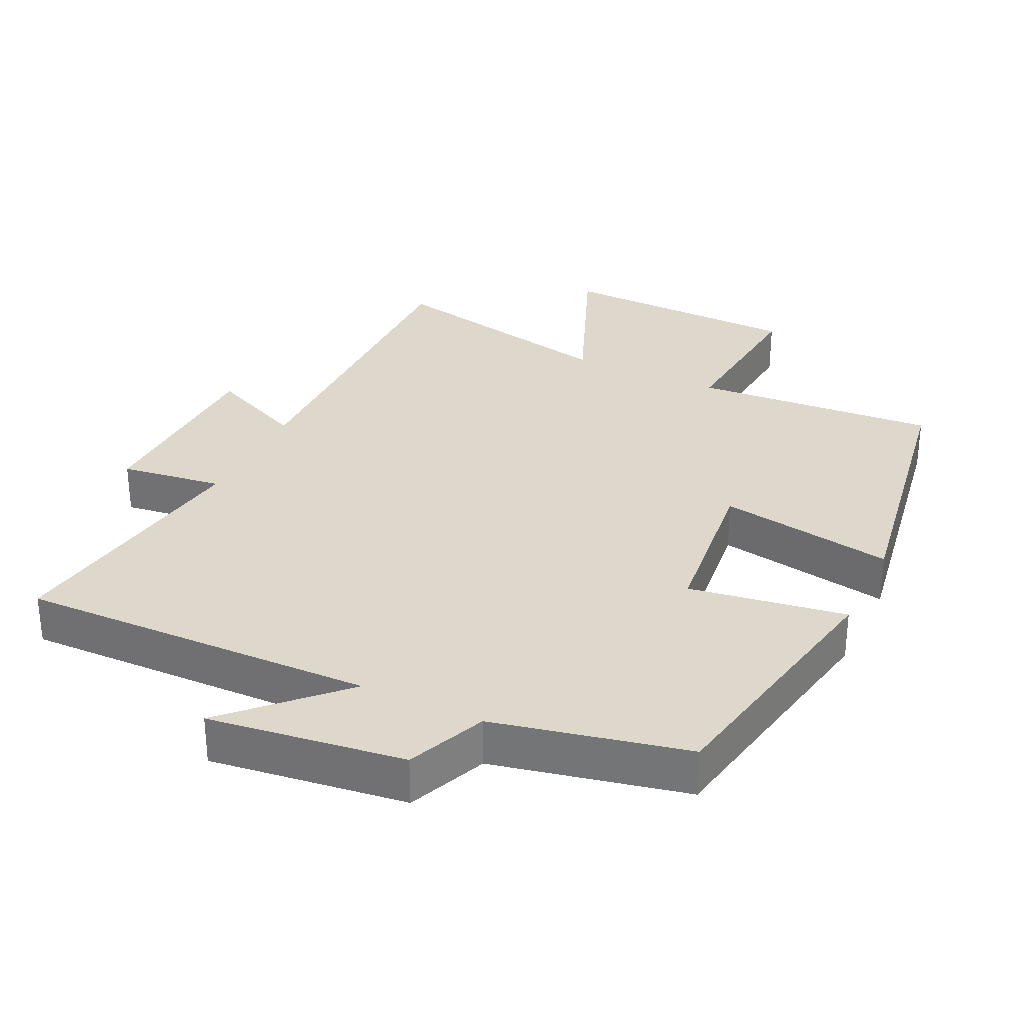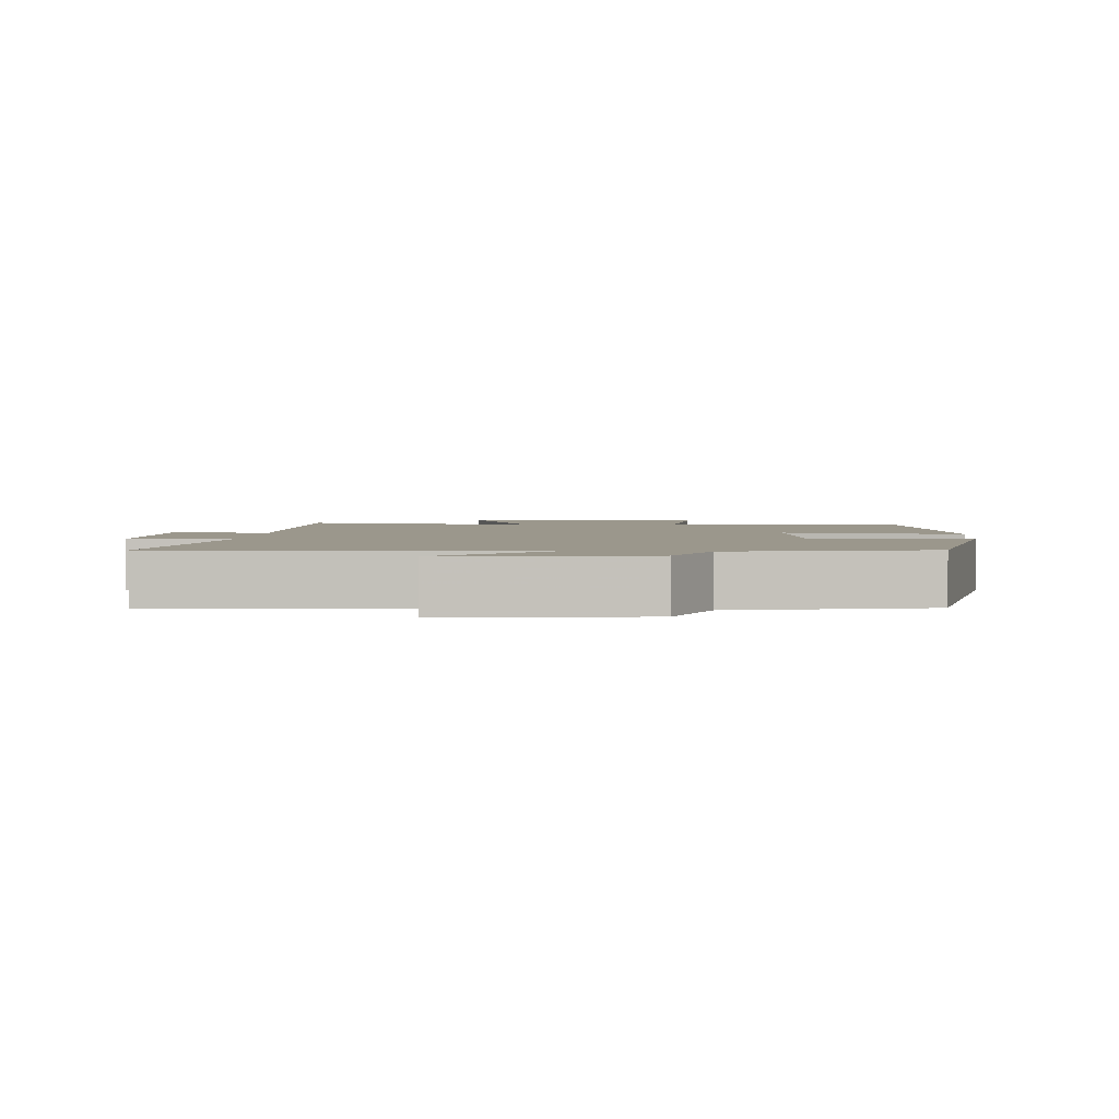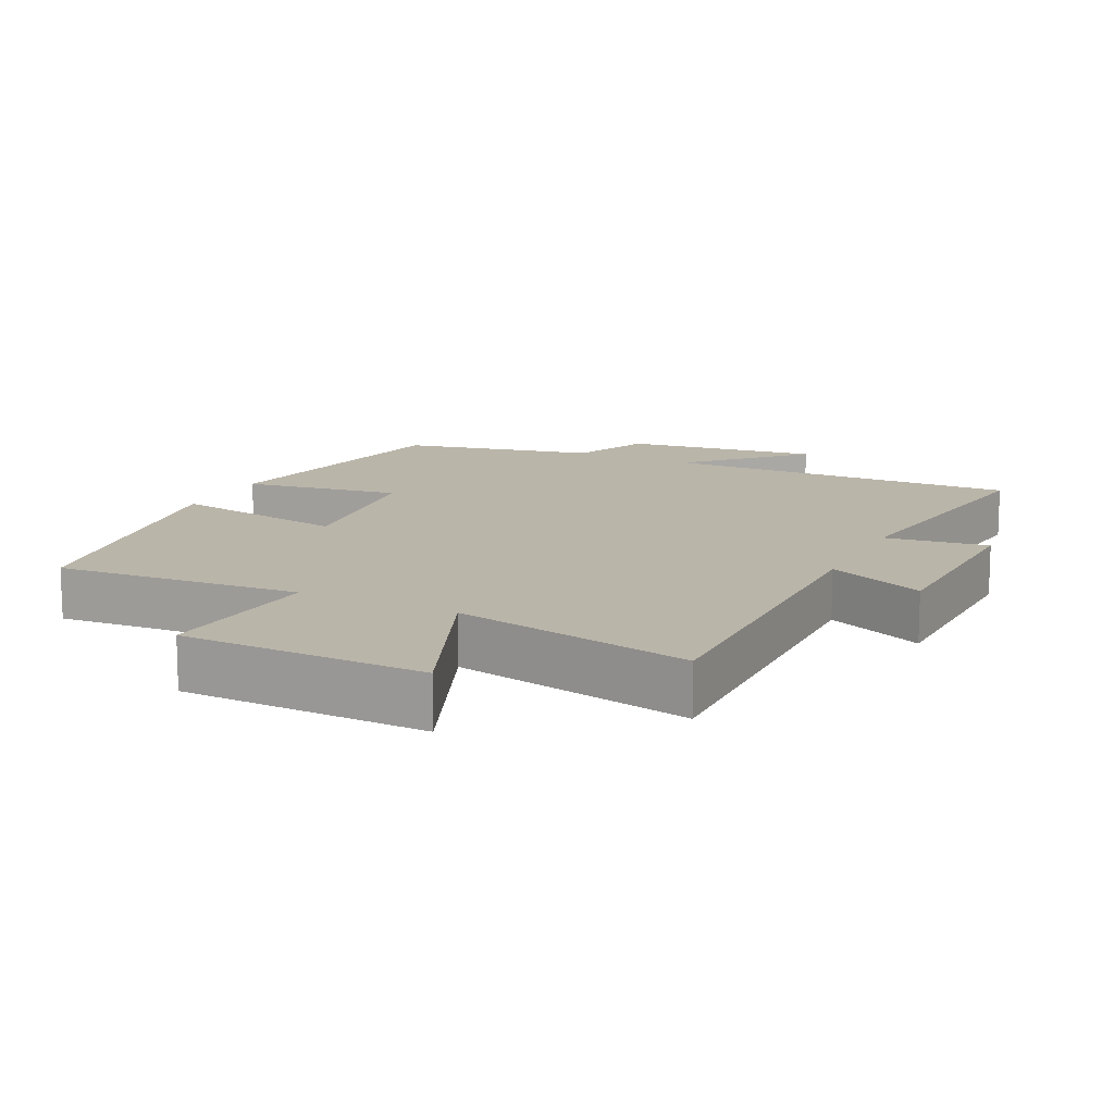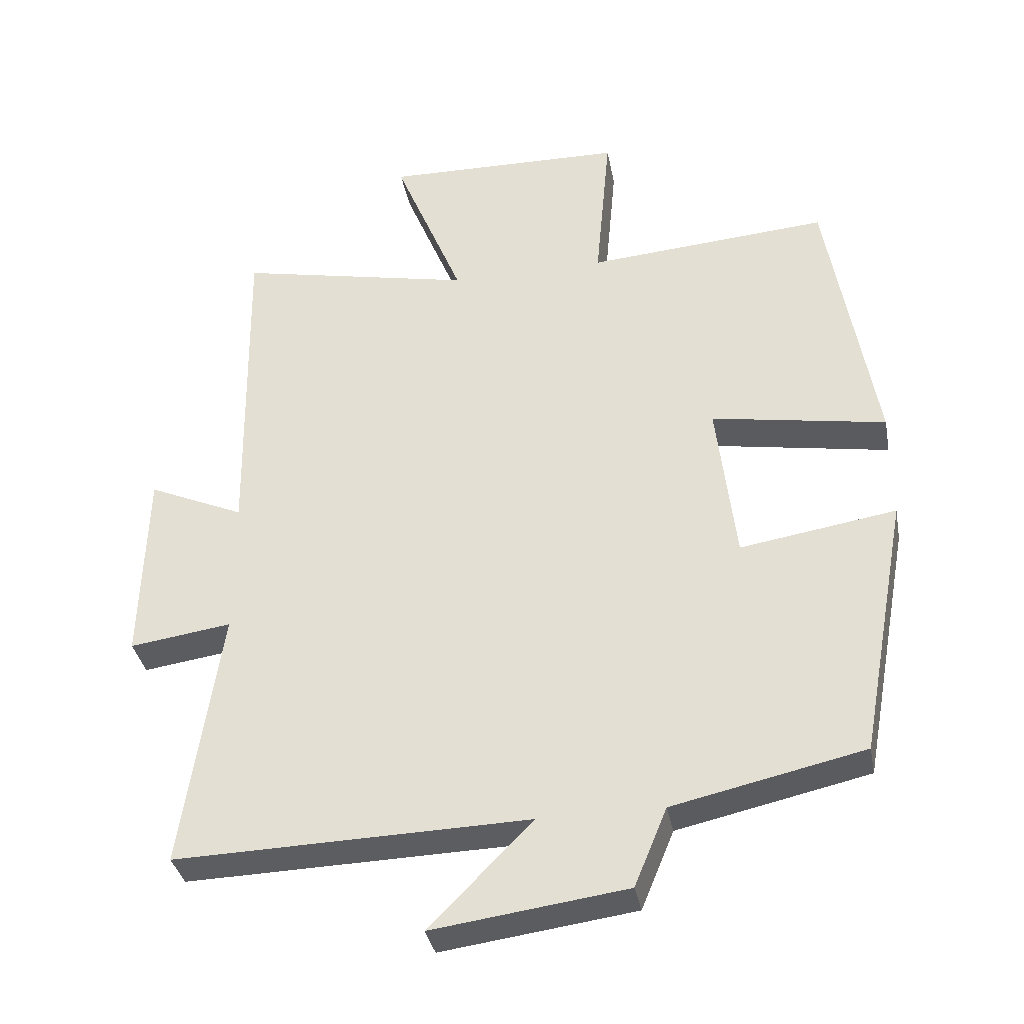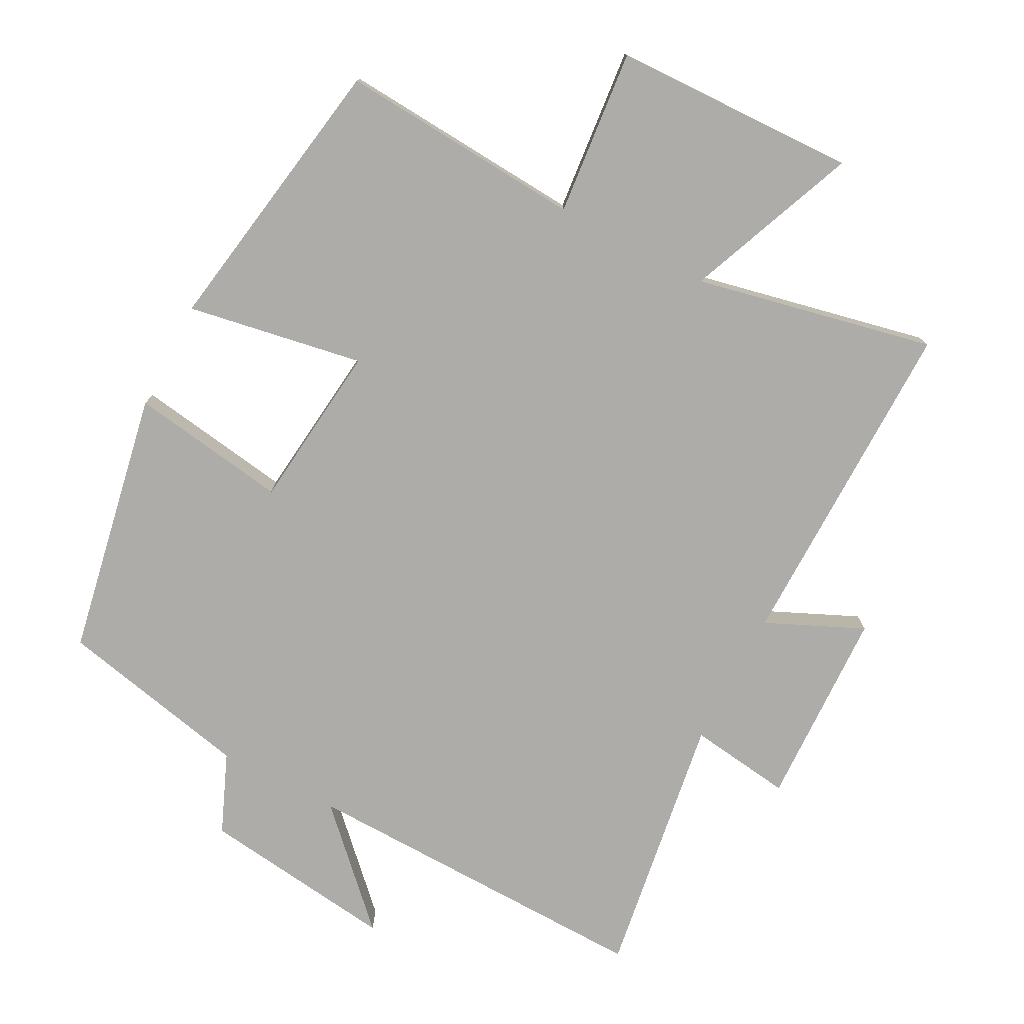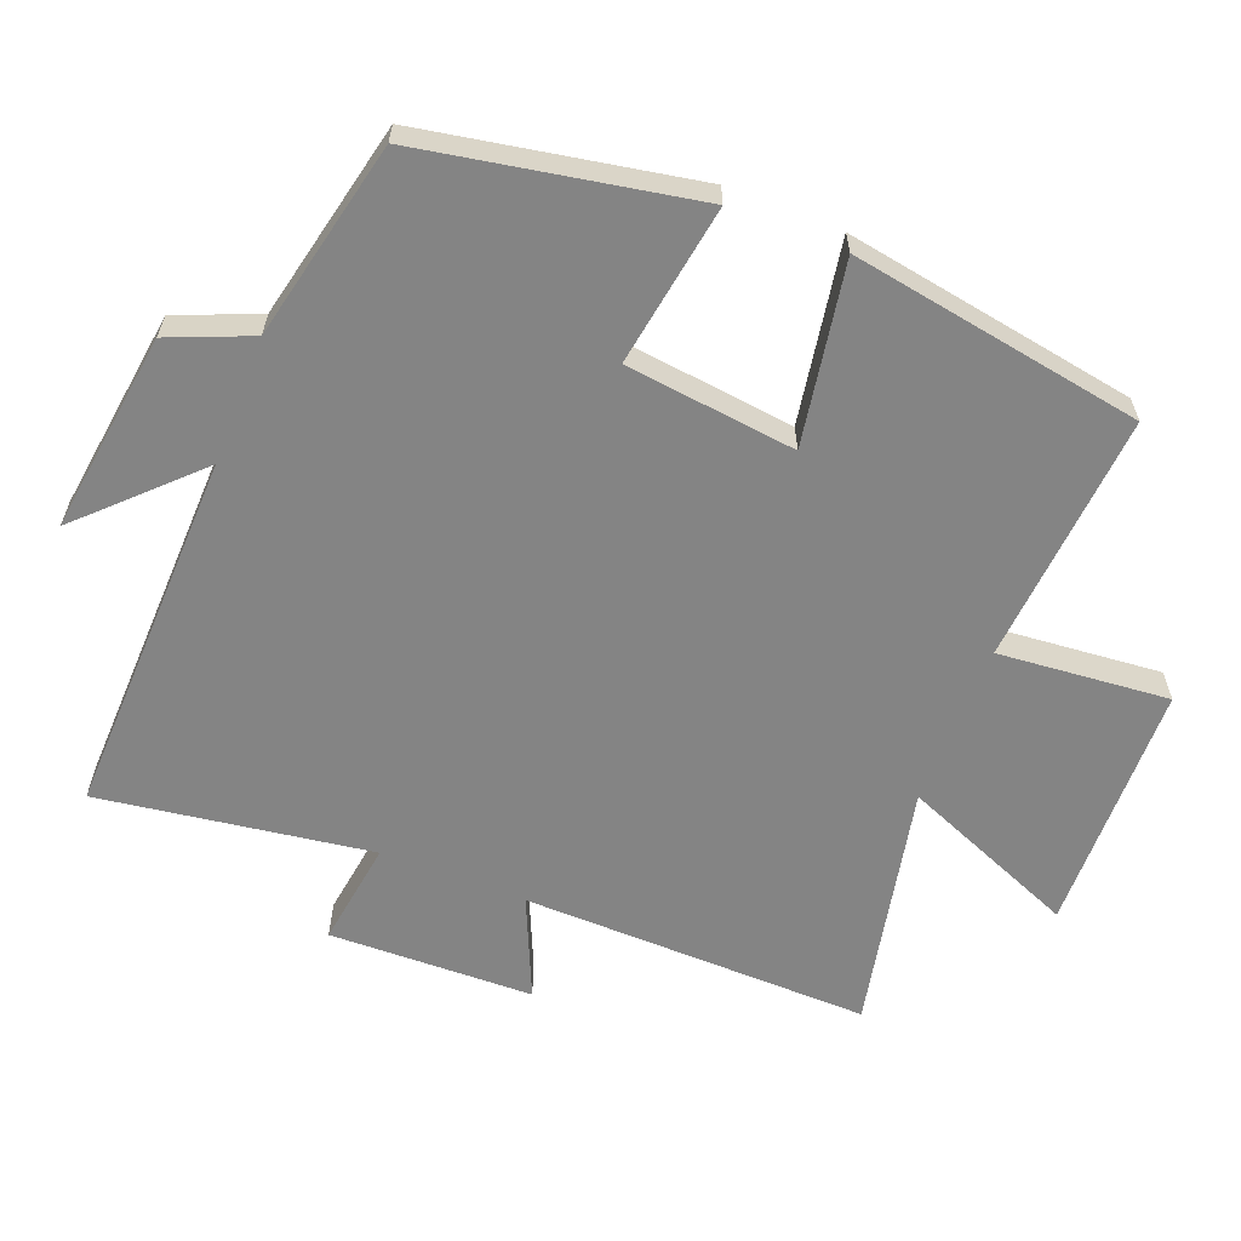
<metadata>
{"format":"obj","ext":"obj","renderer":"f3d","projection":"perspective","resolution":1024,"background":"white","views":[{"elev":31.2,"azim":-154.3,"up":"+Y"},{"elev":2.6,"azim":-176.1,"up":"+Y"},{"elev":13.5,"azim":26.1,"up":"+Y"},{"elev":-35.5,"azim":-169.3,"up":"+Z"},{"elev":-77.0,"azim":-27.4,"up":"+Y"},{"elev":-61.4,"azim":-111.5,"up":"+Y"}]}
</metadata>
<code>
v 0.557 0.07 -0.513
v 0.036 0.07 -0.5
v 0.188 0.07 -0.654
v -0.098 0.07 -0.616
v -0.146 0.07 -0.5
v -0.428 0.07 -0.438
v -0.5 0.07 -0.05
v -0.27 0.07 -0.086
v -0.242 0.07 0.156
v -0.5 0.07 0.112
v -0.43 0.07 0.527
v -0.073 0.07 0.5
v -0.095 0.07 0.742
v 0.261 0.07 0.75
v 0.159 0.07 0.5
v 0.508 0.07 0.573
v 0.5 0.07 0.079
v 0.642 0.07 0.142
v 0.65 0.07 -0.148
v 0.5 0.07 -0.127
v 0.557 0 -0.513
v 0.036 0 -0.5
v 0.188 0 -0.654
v -0.098 0 -0.616
v -0.146 0 -0.5
v -0.428 0 -0.438
v -0.5 0 -0.05
v -0.27 0 -0.086
v -0.242 0 0.156
v -0.5 0 0.112
v -0.43 0 0.527
v -0.073 0 0.5
v -0.095 0 0.742
v 0.261 0 0.75
v 0.159 0 0.5
v 0.508 0 0.573
v 0.5 0 0.079
v 0.642 0 0.142
v 0.65 0 -0.148
v 0.5 0 -0.127
f 17 18 19 20
f 15 16 17
f 15 17 20
f 12 13 14 15
f 20 1 2
f 15 20 2
f 12 15 2
f 9 10 11 12
f 8 9 12 2
f 7 8 2
f 6 7 2
f 5 6 2
f 2 3 4 5
f 40 39 38 37
f 37 36 35
f 40 37 35
f 35 34 33 32
f 22 21 40
f 22 40 35
f 22 35 32
f 32 31 30 29
f 22 32 29 28
f 22 28 27
f 22 27 26
f 22 26 25
f 25 24 23 22
f 1 21 22 2
f 2 22 23 3
f 3 23 24 4
f 4 24 25 5
f 5 25 26 6
f 6 26 27 7
f 7 27 28 8
f 8 28 29 9
f 9 29 30 10
f 10 30 31 11
f 11 31 32 12
f 12 32 33 13
f 13 33 34 14
f 14 34 35 15
f 15 35 36 16
f 16 36 37 17
f 17 37 38 18
f 18 38 39 19
f 19 39 40 20
f 20 40 21 1

</code>
